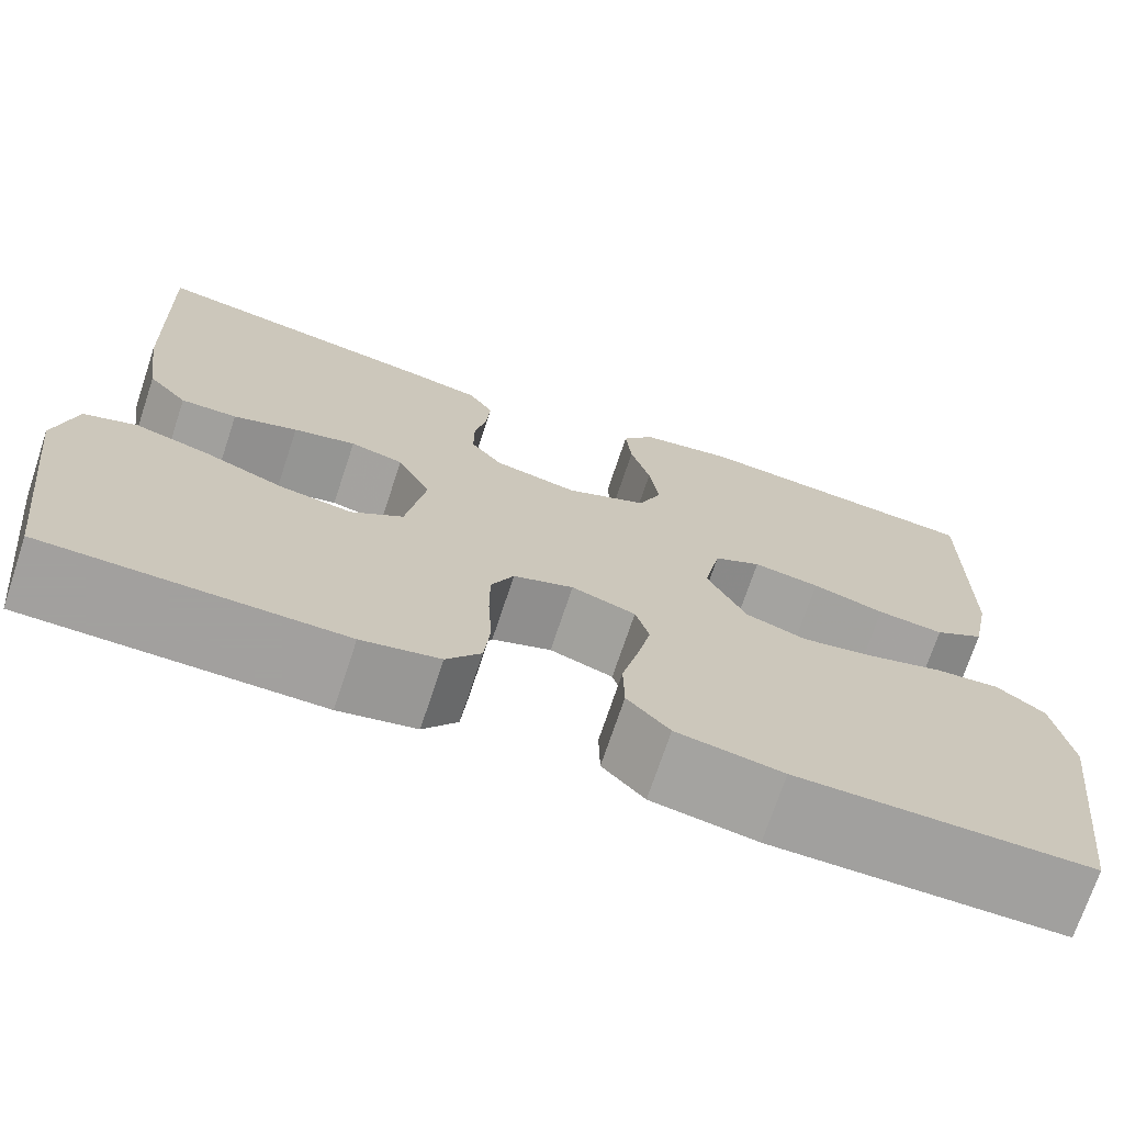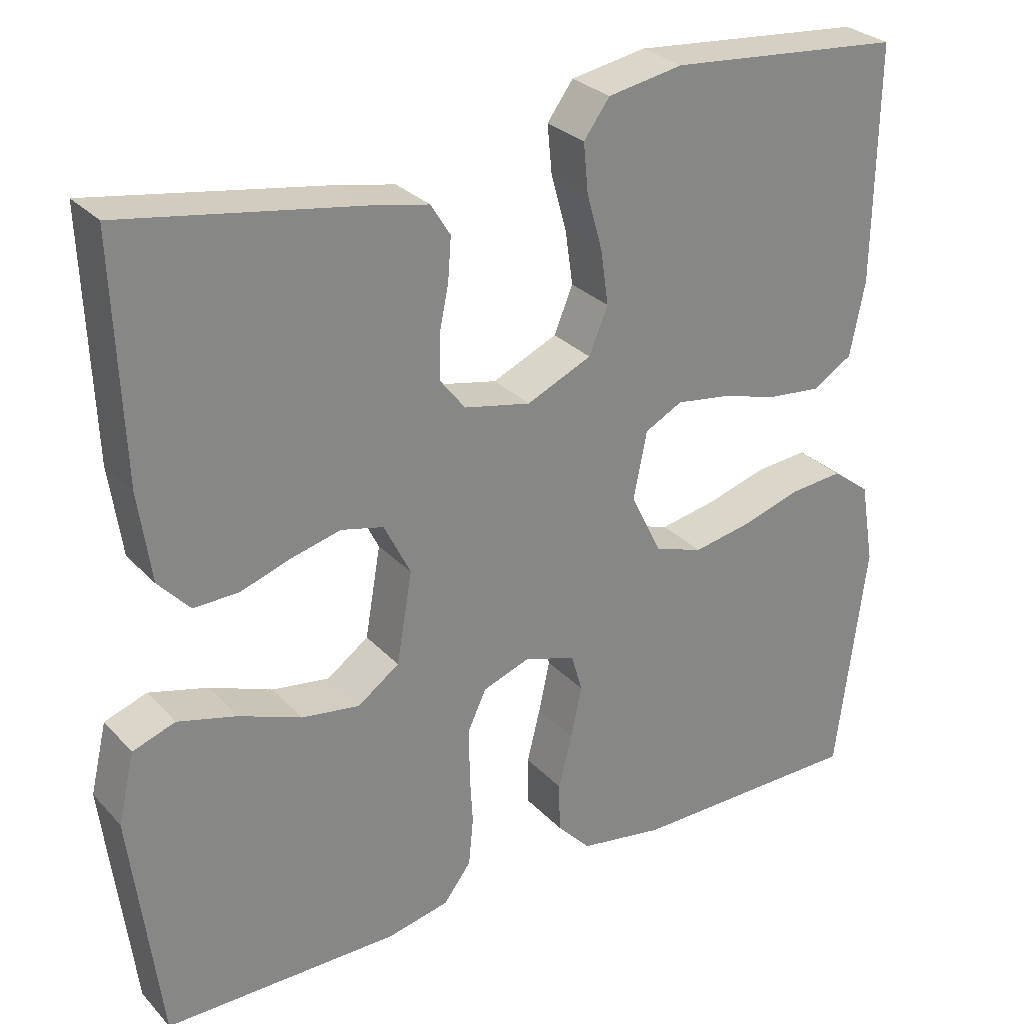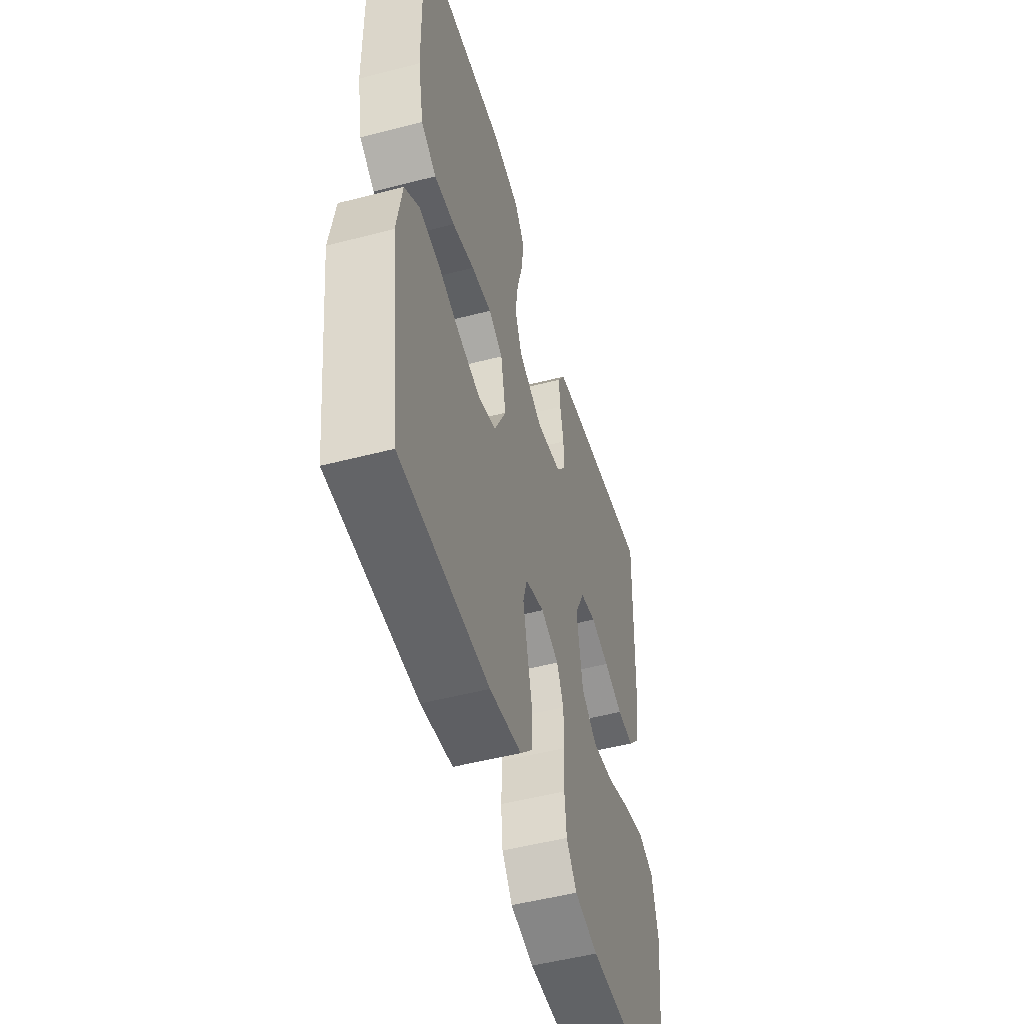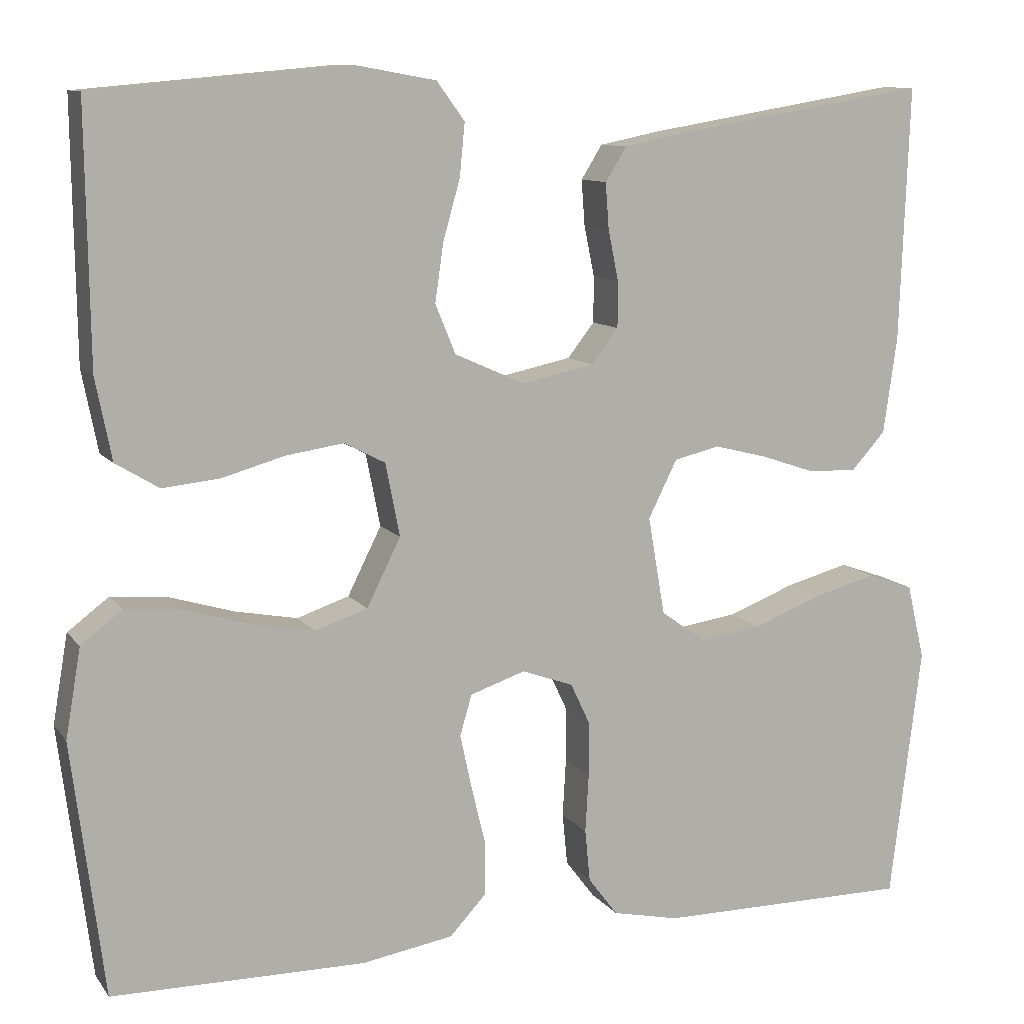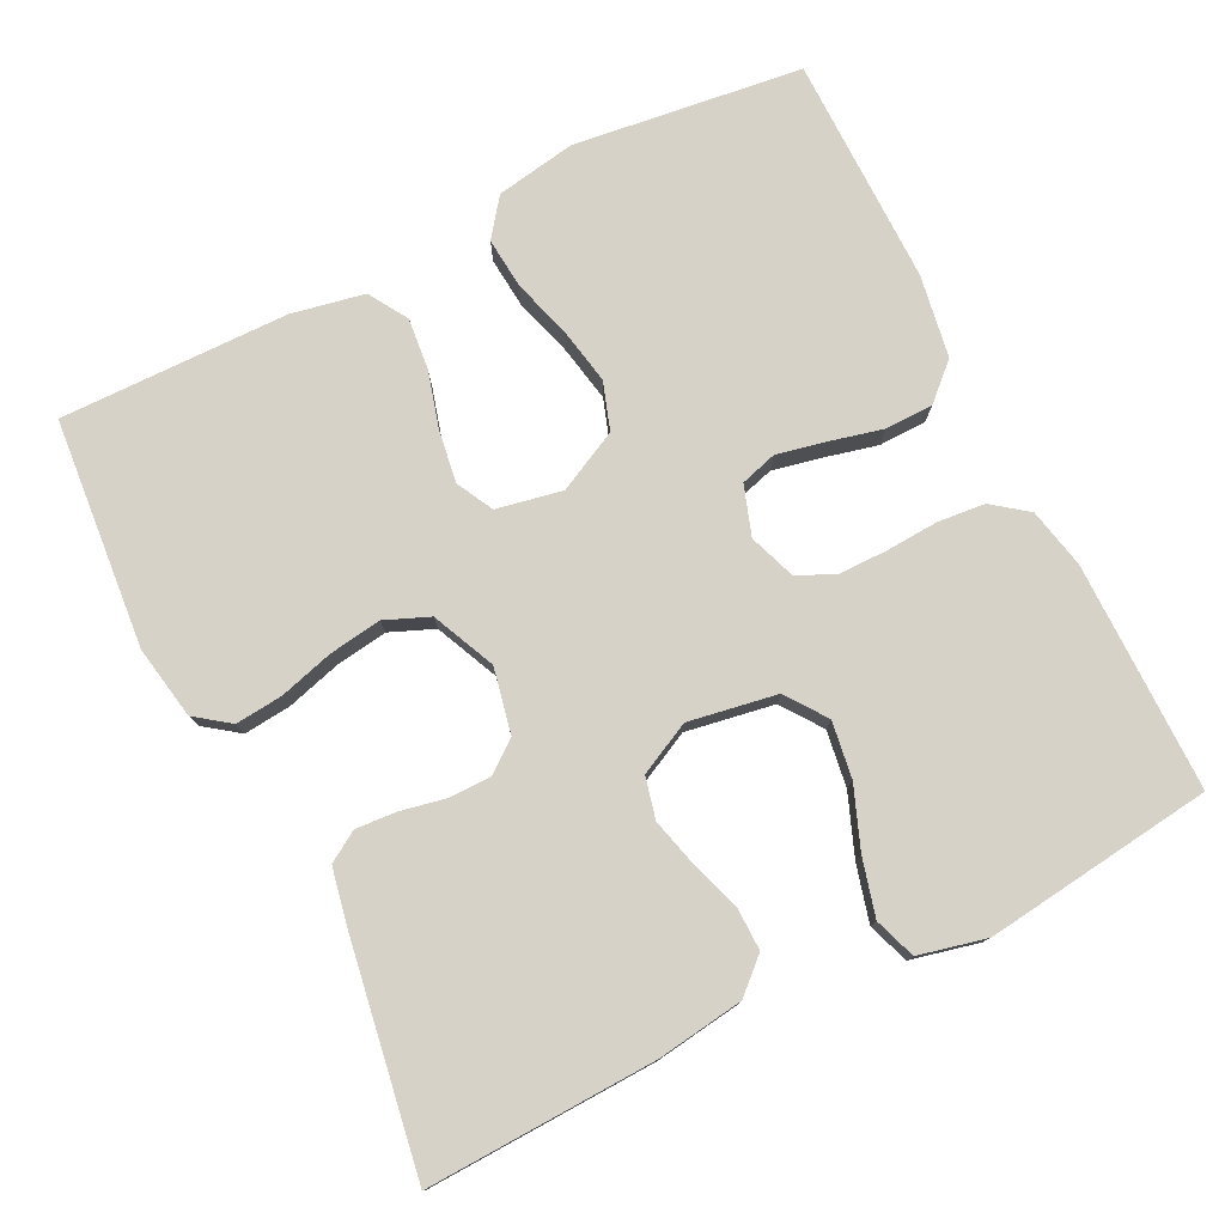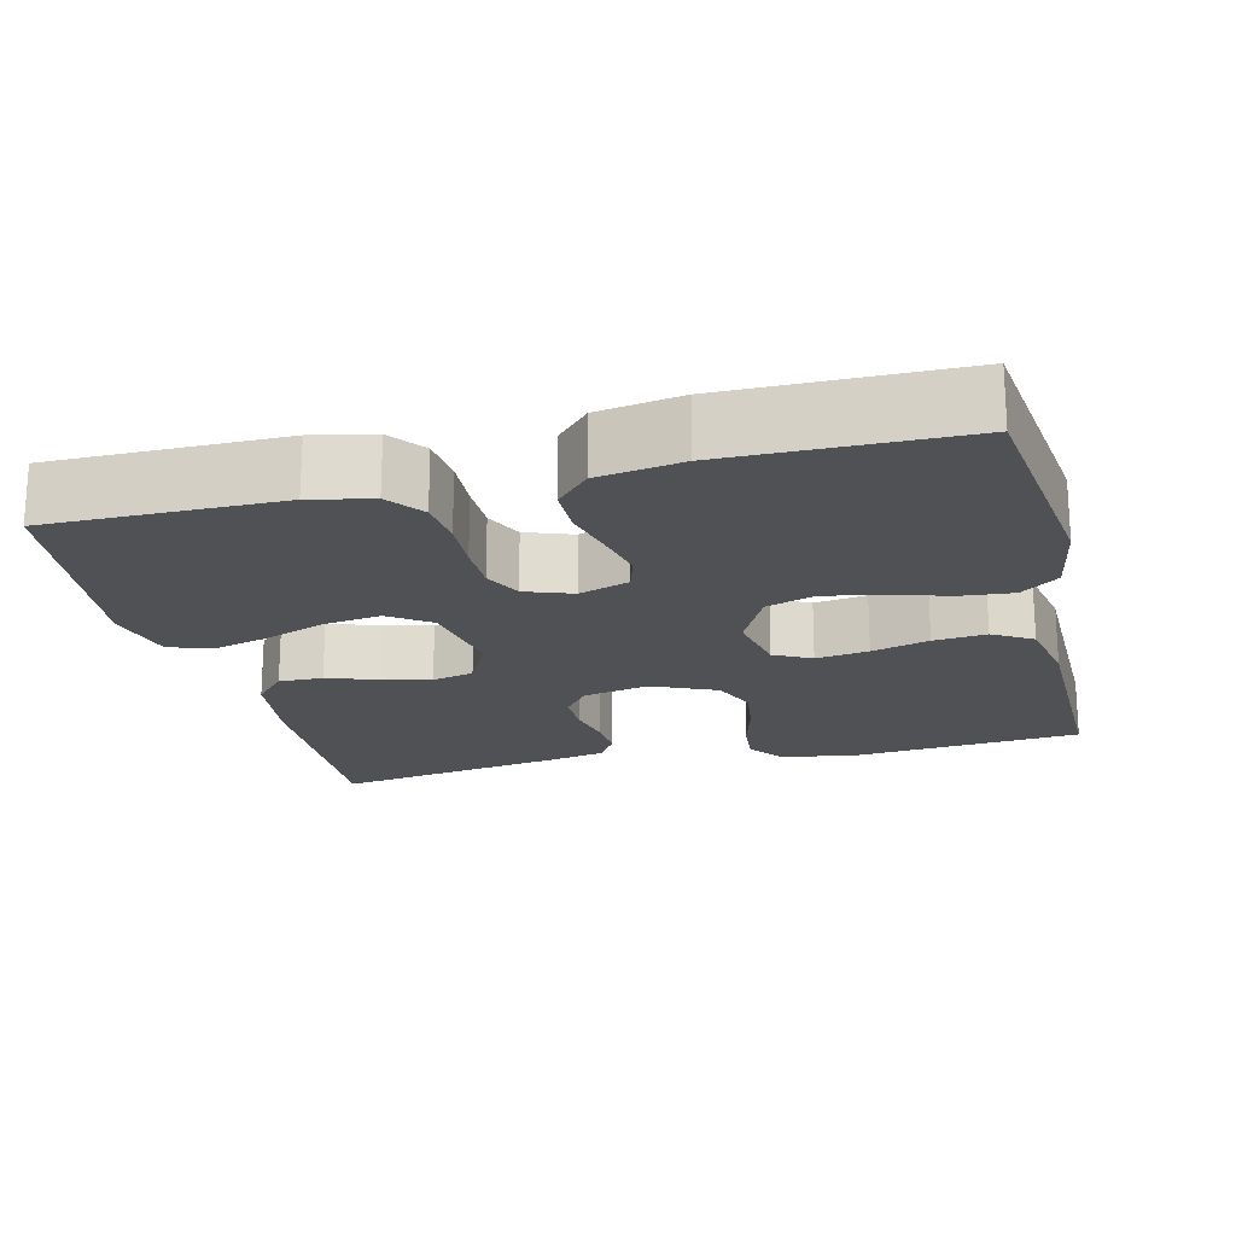
<metadata>
{"format":"obj","ext":"obj","renderer":"f3d","projection":"perspective","resolution":1024,"background":"white","views":[{"elev":-71.9,"azim":161.6,"up":"+Z"},{"elev":28.6,"azim":146.4,"up":"+Z"},{"elev":-50.8,"azim":-74.1,"up":"+Z"},{"elev":10.3,"azim":-21.6,"up":"+Z"},{"elev":77.8,"azim":63.4,"up":"+Y"},{"elev":-19.6,"azim":-166.2,"up":"+Y"}]}
</metadata>
<code>
v -0.5 0.07 -0.5
v -0.538 0.07 -0.2
v -0.52 0.07 -0.095
v -0.471 0.07 -0.058
v -0.404 0.07 -0.064
v -0.327 0.07 -0.087
v -0.253 0.07 -0.101
v -0.191 0.07 -0.08
v -0.151 0.07 0
v -0.168 0.07 0.086
v -0.216 0.07 0.111
v -0.284 0.07 0.101
v -0.358 0.07 0.08
v -0.426 0.07 0.073
v -0.477 0.07 0.104
v -0.496 0.07 0.2
v -0.5 0.07 0.5
v -0.2 0.07 0.527
v -0.104 0.07 0.51
v -0.071 0.07 0.465
v -0.077 0.07 0.403
v -0.097 0.07 0.332
v -0.107 0.07 0.263
v -0.083 0.07 0.205
v 0 0.07 0.168
v 0.085 0.07 0.186
v 0.117 0.07 0.227
v 0.117 0.07 0.282
v 0.105 0.07 0.341
v 0.101 0.07 0.395
v 0.126 0.07 0.435
v 0.2 0.07 0.45
v 0.5 0.07 0.5
v 0.489 0.07 0.2
v 0.473 0.07 0.086
v 0.433 0.07 0.042
v 0.376 0.07 0.043
v 0.311 0.07 0.065
v 0.248 0.07 0.081
v 0.194 0.07 0.068
v 0.16 0.07 0
v 0.18 0.07 -0.116
v 0.233 0.07 -0.154
v 0.307 0.07 -0.143
v 0.387 0.07 -0.112
v 0.462 0.07 -0.092
v 0.516 0.07 -0.111
v 0.537 0.07 -0.2
v 0.5 0.07 -0.5
v 0.2 0.07 -0.5
v 0.121 0.07 -0.483
v 0.086 0.07 -0.437
v 0.08 0.07 -0.375
v 0.084 0.07 -0.306
v 0.084 0.07 -0.242
v 0.061 0.07 -0.193
v 0 0.07 -0.171
v -0.065 0.07 -0.193
v -0.079 0.07 -0.241
v -0.065 0.07 -0.306
v -0.048 0.07 -0.375
v -0.049 0.07 -0.438
v -0.092 0.07 -0.484
v -0.2 0.07 -0.502
v -0.5 0 -0.5
v -0.538 0 -0.2
v -0.52 0 -0.095
v -0.471 0 -0.058
v -0.404 0 -0.064
v -0.327 0 -0.087
v -0.253 0 -0.101
v -0.191 0 -0.08
v -0.151 0 0
v -0.168 0 0.086
v -0.216 0 0.111
v -0.284 0 0.101
v -0.358 0 0.08
v -0.426 0 0.073
v -0.477 0 0.104
v -0.496 0 0.2
v -0.5 0 0.5
v -0.2 0 0.527
v -0.104 0 0.51
v -0.071 0 0.465
v -0.077 0 0.403
v -0.097 0 0.332
v -0.107 0 0.263
v -0.083 0 0.205
v 0 0 0.168
v 0.085 0 0.186
v 0.117 0 0.227
v 0.117 0 0.282
v 0.105 0 0.341
v 0.101 0 0.395
v 0.126 0 0.435
v 0.2 0 0.45
v 0.5 0 0.5
v 0.489 0 0.2
v 0.473 0 0.086
v 0.433 0 0.042
v 0.376 0 0.043
v 0.311 0 0.065
v 0.248 0 0.081
v 0.194 0 0.068
v 0.16 0 0
v 0.18 0 -0.116
v 0.233 0 -0.154
v 0.307 0 -0.143
v 0.387 0 -0.112
v 0.462 0 -0.092
v 0.516 0 -0.111
v 0.537 0 -0.2
v 0.5 0 -0.5
v 0.2 0 -0.5
v 0.121 0 -0.483
v 0.086 0 -0.437
v 0.08 0 -0.375
v 0.084 0 -0.306
v 0.084 0 -0.242
v 0.061 0 -0.193
v 0 0 -0.171
v -0.065 0 -0.193
v -0.079 0 -0.241
v -0.065 0 -0.306
v -0.048 0 -0.375
v -0.049 0 -0.438
v -0.092 0 -0.484
v -0.2 0 -0.502
f 4 5 6
f 3 4 6
f 2 3 6
f 1 2 6
f 64 1 6
f 63 64 6
f 62 63 6
f 61 62 6
f 60 61 6
f 59 60 6 7
f 58 59 7 8
f 57 58 8 9
f 56 57 9 10
f 52 53 54
f 51 52 54
f 50 51 54
f 49 50 54
f 48 49 54
f 47 48 54
f 46 47 54
f 45 46 54
f 44 45 54
f 43 44 54 55
f 42 43 55 56
f 36 37 38
f 35 36 38
f 34 35 38
f 33 34 38
f 32 33 38
f 31 32 38
f 30 31 38
f 29 30 38
f 28 29 38
f 27 28 38 39
f 26 27 39 40
f 20 21 22
f 19 20 22
f 18 19 22
f 17 18 22
f 16 17 22
f 15 16 22
f 14 15 22
f 13 14 22
f 12 13 22
f 11 12 22 23
f 10 11 23 24
f 10 24 25
f 56 10 25
f 42 56 25
f 41 42 25
f 25 26 40 41
f 70 69 68
f 70 68 67
f 70 67 66
f 70 66 65
f 70 65 128
f 70 128 127
f 70 127 126
f 70 126 125
f 70 125 124
f 71 70 124 123
f 72 71 123 122
f 73 72 122 121
f 74 73 121 120
f 118 117 116
f 118 116 115
f 118 115 114
f 118 114 113
f 118 113 112
f 118 112 111
f 118 111 110
f 118 110 109
f 118 109 108
f 119 118 108 107
f 120 119 107 106
f 102 101 100
f 102 100 99
f 102 99 98
f 102 98 97
f 102 97 96
f 102 96 95
f 102 95 94
f 102 94 93
f 102 93 92
f 103 102 92 91
f 104 103 91 90
f 86 85 84
f 86 84 83
f 86 83 82
f 86 82 81
f 86 81 80
f 86 80 79
f 86 79 78
f 86 78 77
f 86 77 76
f 87 86 76 75
f 88 87 75 74
f 89 88 74
f 89 74 120
f 89 120 106
f 89 106 105
f 105 104 90 89
f 1 65 66 2
f 2 66 67 3
f 3 67 68 4
f 4 68 69 5
f 5 69 70 6
f 6 70 71 7
f 7 71 72 8
f 8 72 73 9
f 9 73 74 10
f 10 74 75 11
f 11 75 76 12
f 12 76 77 13
f 13 77 78 14
f 14 78 79 15
f 15 79 80 16
f 16 80 81 17
f 17 81 82 18
f 18 82 83 19
f 19 83 84 20
f 20 84 85 21
f 21 85 86 22
f 22 86 87 23
f 23 87 88 24
f 24 88 89 25
f 25 89 90 26
f 26 90 91 27
f 27 91 92 28
f 28 92 93 29
f 29 93 94 30
f 30 94 95 31
f 31 95 96 32
f 32 96 97 33
f 33 97 98 34
f 34 98 99 35
f 35 99 100 36
f 36 100 101 37
f 37 101 102 38
f 38 102 103 39
f 39 103 104 40
f 40 104 105 41
f 41 105 106 42
f 42 106 107 43
f 43 107 108 44
f 44 108 109 45
f 45 109 110 46
f 46 110 111 47
f 47 111 112 48
f 48 112 113 49
f 49 113 114 50
f 50 114 115 51
f 51 115 116 52
f 52 116 117 53
f 53 117 118 54
f 54 118 119 55
f 55 119 120 56
f 56 120 121 57
f 57 121 122 58
f 58 122 123 59
f 59 123 124 60
f 60 124 125 61
f 61 125 126 62
f 62 126 127 63
f 63 127 128 64
f 64 128 65 1

</code>
